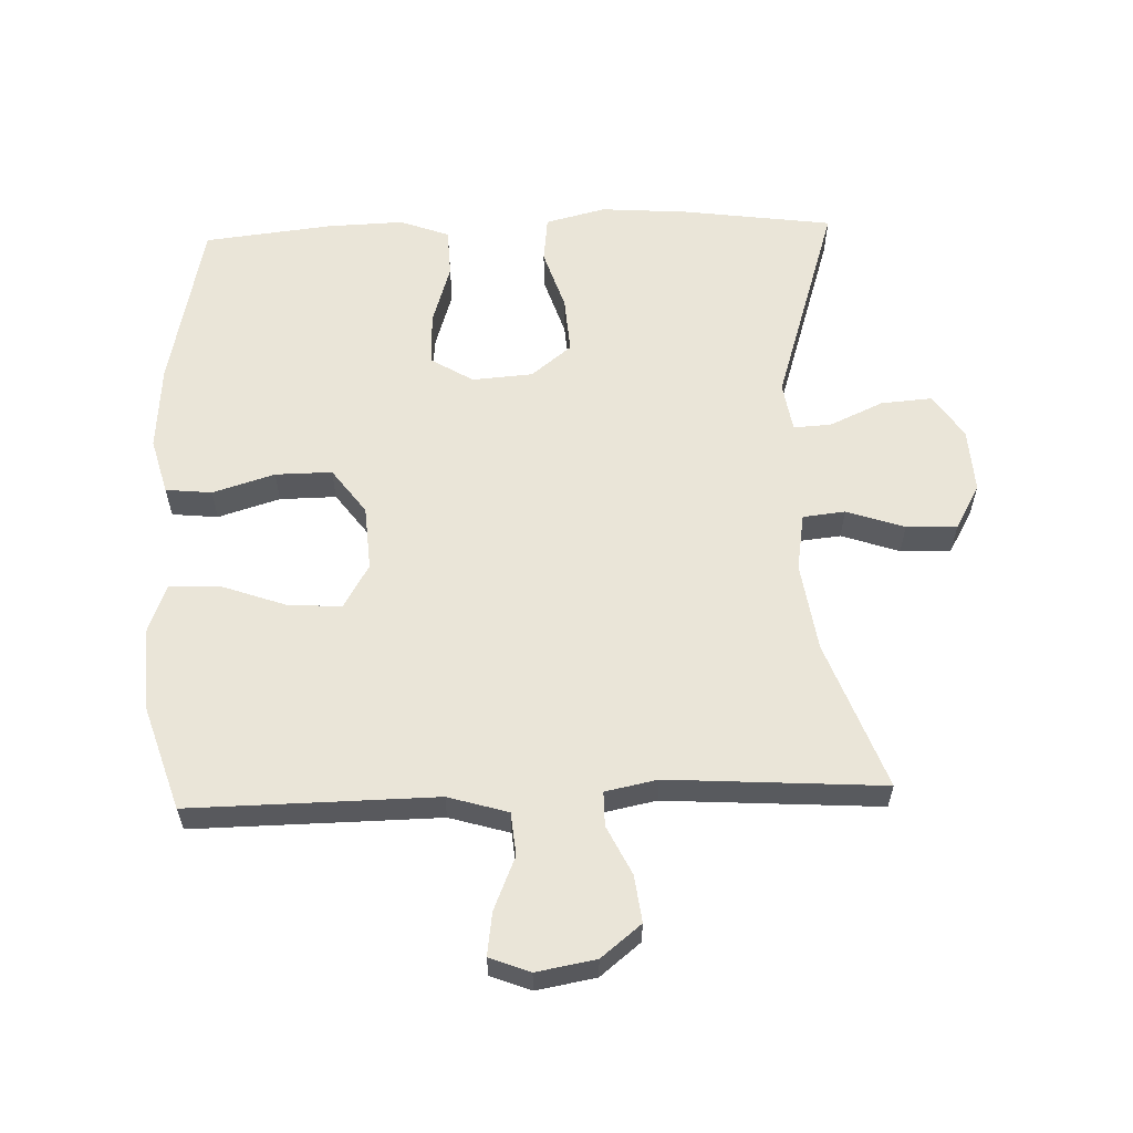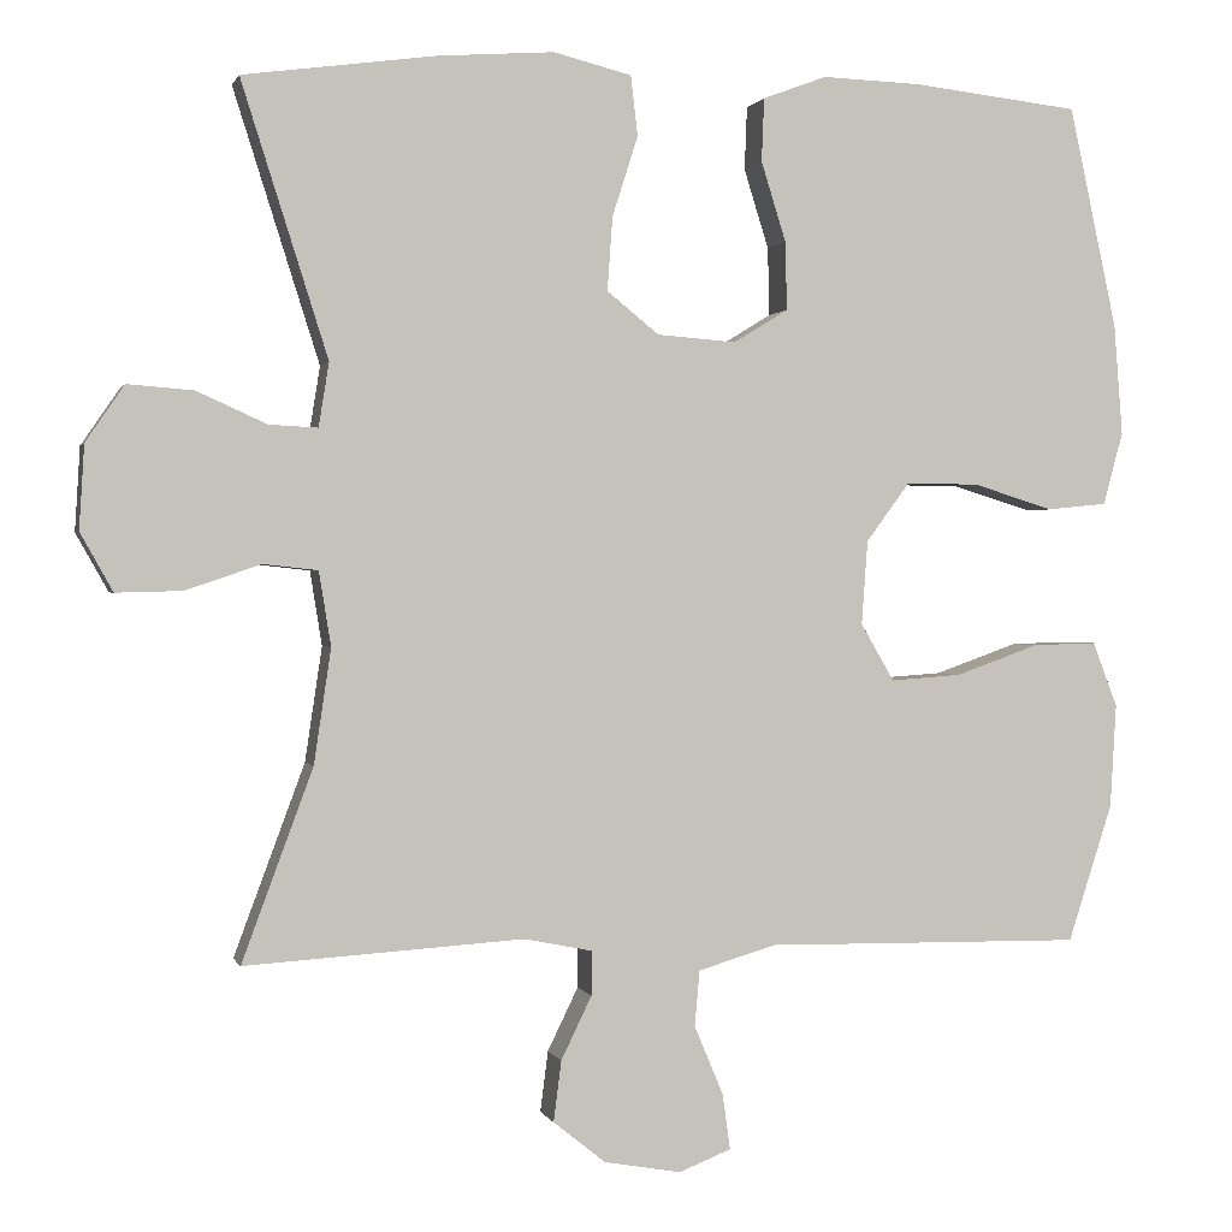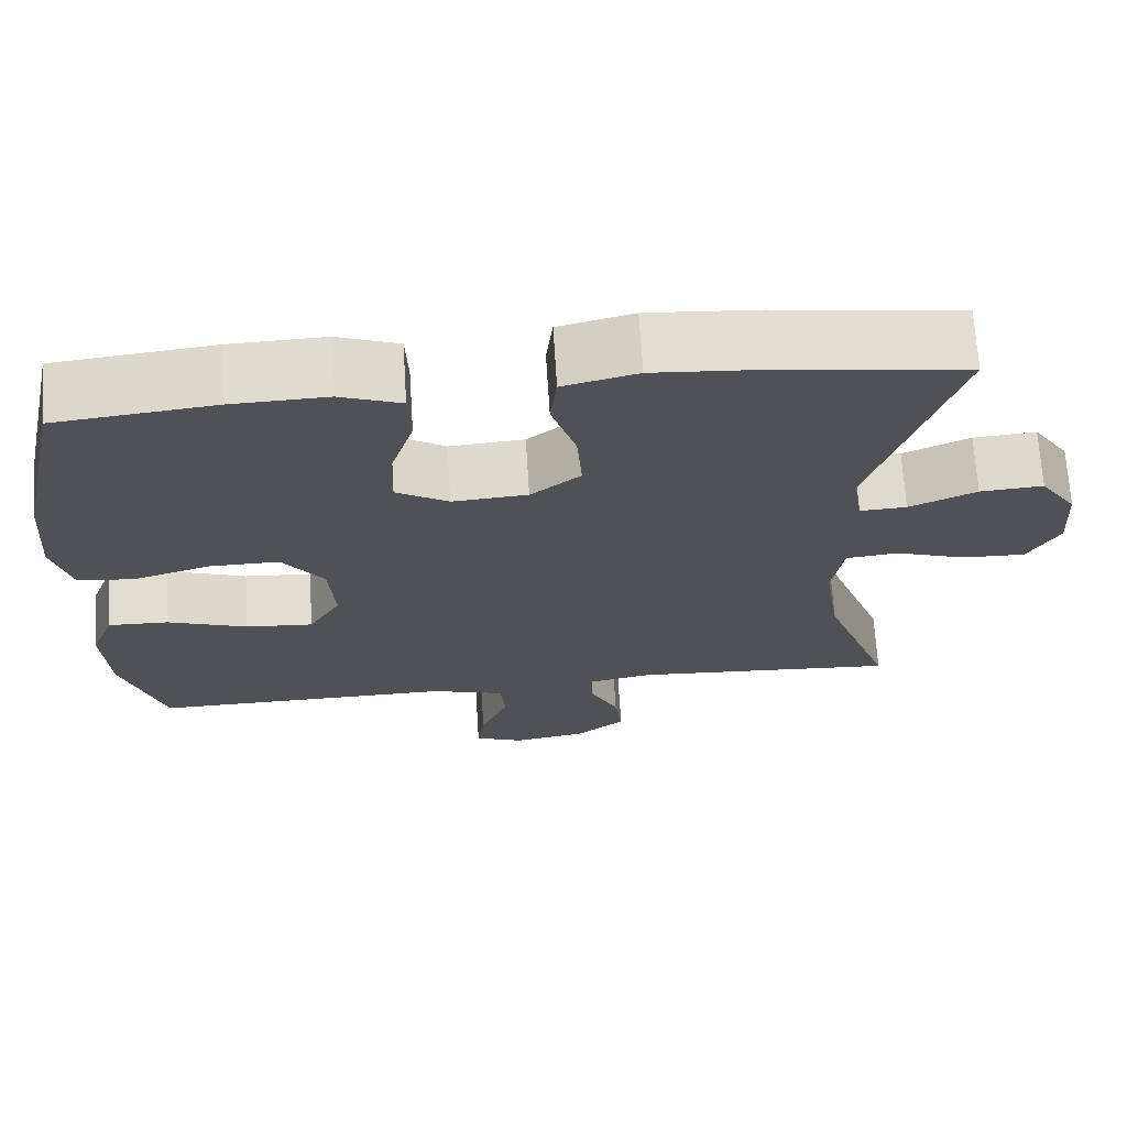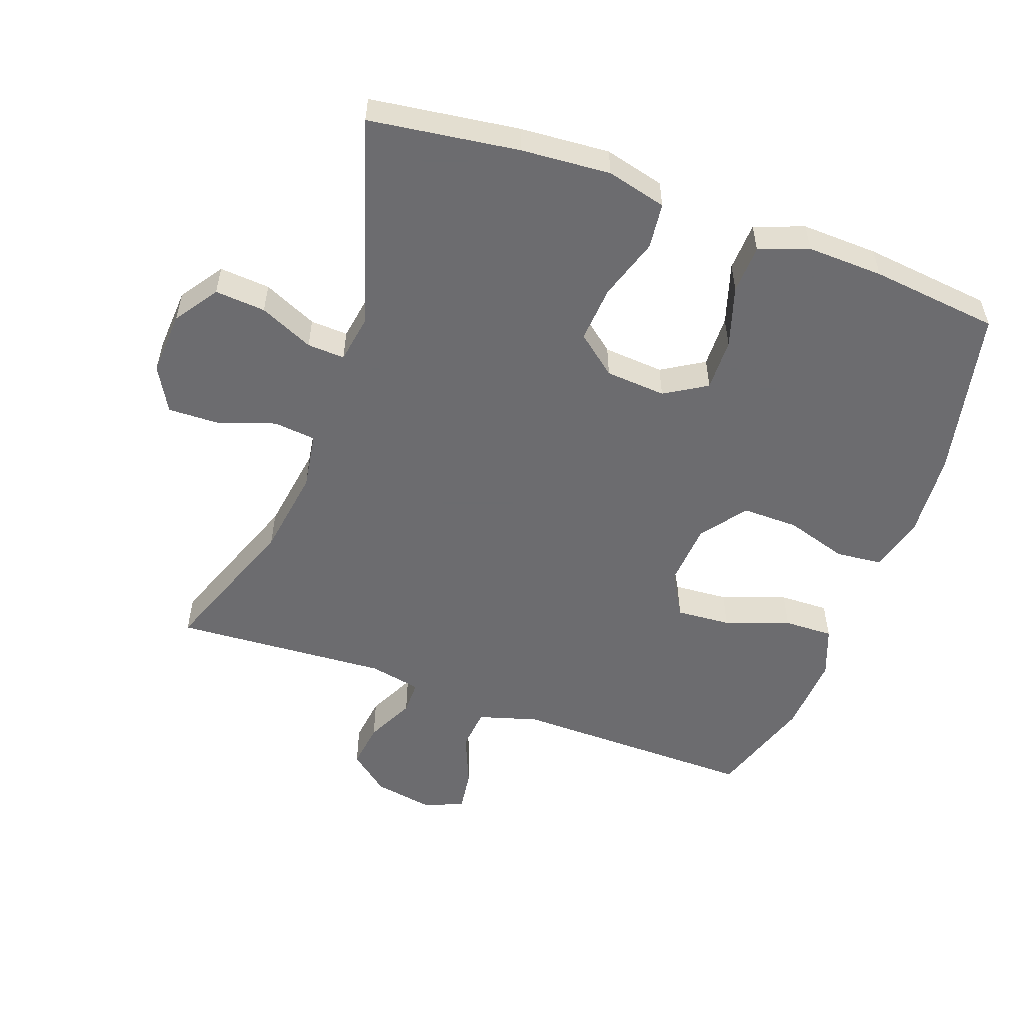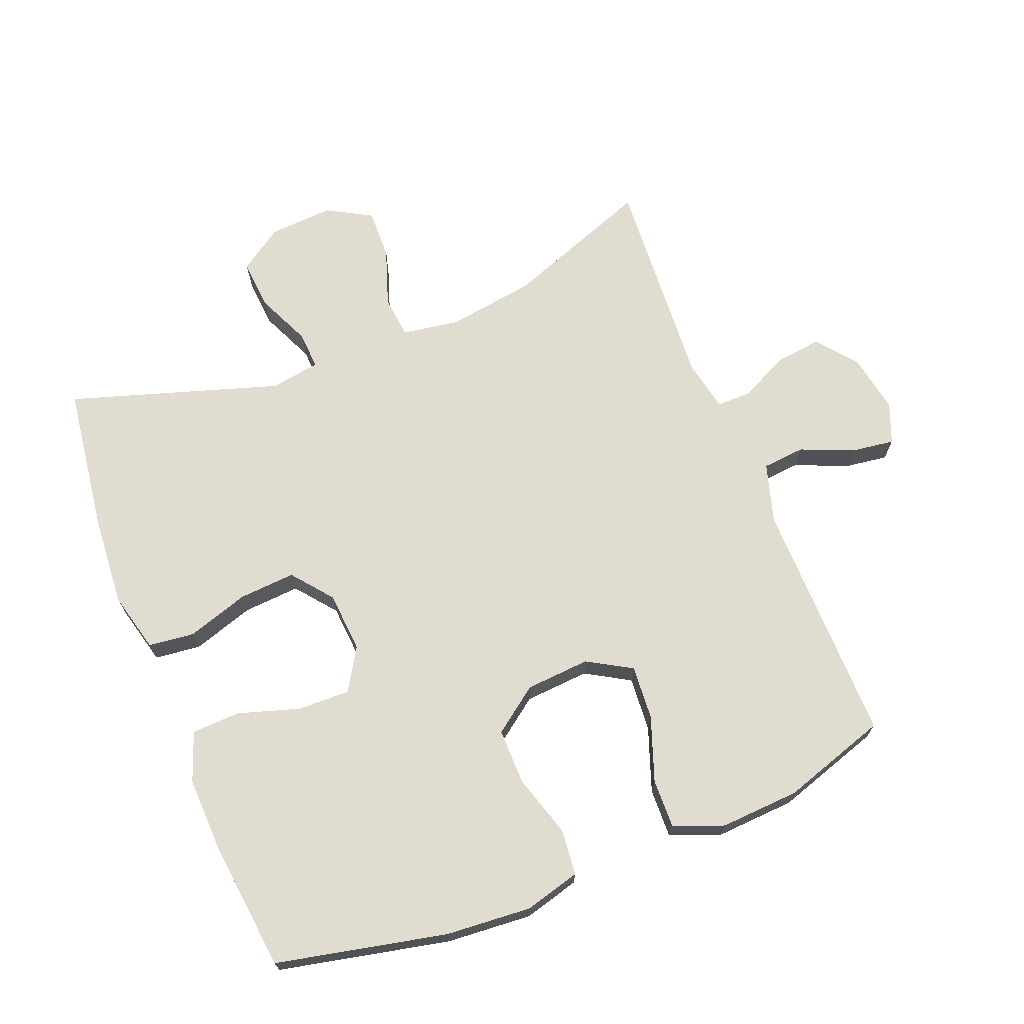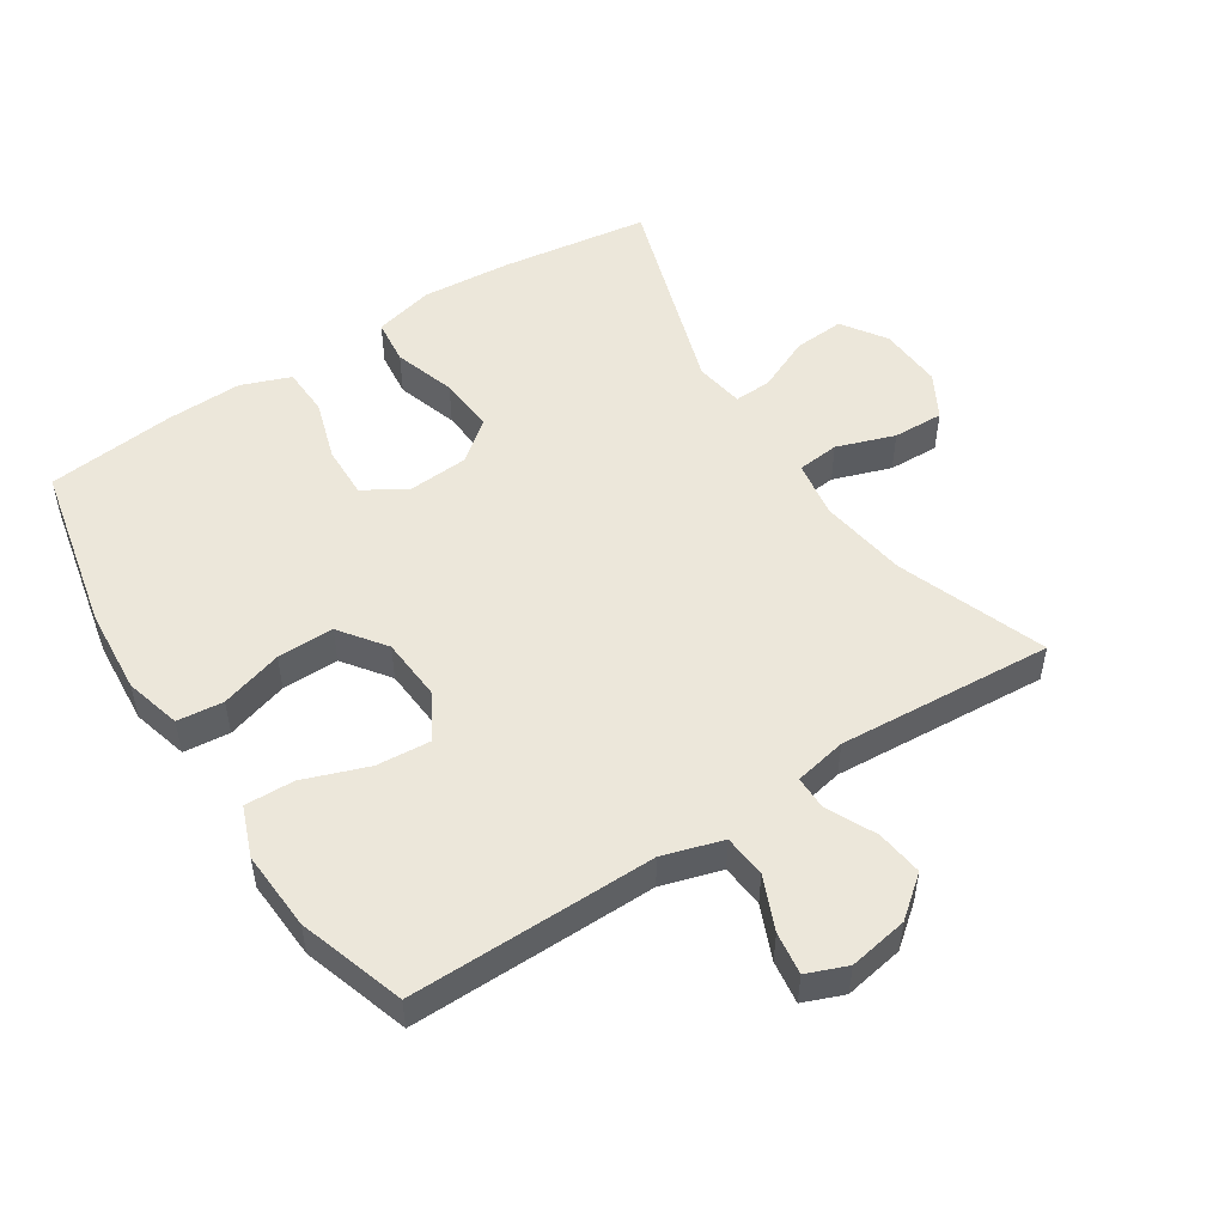
<metadata>
{"format":"obj","ext":"obj","renderer":"f3d","projection":"perspective","resolution":1024,"background":"white","views":[{"elev":59.5,"azim":178.0,"up":"+Y"},{"elev":0.7,"azim":-14.1,"up":"+Z"},{"elev":69.4,"azim":176.4,"up":"+Z"},{"elev":-53.8,"azim":-19.9,"up":"+Y"},{"elev":69.6,"azim":68.3,"up":"+Y"},{"elev":51.2,"azim":147.2,"up":"+Y"}]}
</metadata>
<code>
v -0.5 0.07 0.5
v -0.274 0.07 0.531
v -0.138 0.07 0.541
v -0.047 0.07 0.518
v -0.039 0.07 0.448
v -0.069 0.07 0.354
v -0.075 0.07 0.268
v -0.014 0.07 0.219
v 0.078 0.07 0.212
v 0.142 0.07 0.251
v 0.14 0.07 0.331
v 0.111 0.07 0.424
v 0.114 0.07 0.498
v 0.189 0.07 0.526
v 0.305 0.07 0.522
v 0.5 0.07 0.5
v 0.556 0.07 0.241
v 0.566 0.07 0.111
v 0.543 0.07 0.026
v 0.473 0.07 0.019
v 0.379 0.07 0.048
v 0.293 0.07 0.049
v 0.242 0.07 -0.02
v 0.235 0.07 -0.118
v 0.274 0.07 -0.185
v 0.357 0.07 -0.179
v 0.455 0.07 -0.144
v 0.53 0.07 -0.142
v 0.559 0.07 -0.218
v 0.552 0.07 -0.339
v 0.5 0.07 -0.5
v 0.265 0.07 -0.497
v 0.127 0.07 -0.495
v 0.036 0.07 -0.522
v 0.03 0.07 -0.587
v 0.064 0.07 -0.668
v 0.073 0.07 -0.733
v 0.012 0.07 -0.757
v -0.078 0.07 -0.741
v -0.139 0.07 -0.692
v -0.13 0.07 -0.621
v -0.094 0.07 -0.547
v -0.094 0.07 -0.495
v -0.173 0.07 -0.479
v -0.5 0.07 -0.5
v -0.417 0.07 -0.276
v -0.397 0.07 -0.142
v -0.411 0.07 -0.055
v -0.475 0.07 -0.048
v -0.563 0.07 -0.078
v -0.64 0.07 -0.08
v -0.678 0.07 -0.012
v -0.672 0.07 0.086
v -0.627 0.07 0.152
v -0.55 0.07 0.146
v -0.468 0.07 0.109
v -0.411 0.07 0.106
v -0.399 0.07 0.181
v -0.5 0 0.5
v -0.274 0 0.531
v -0.138 0 0.541
v -0.047 0 0.518
v -0.039 0 0.448
v -0.069 0 0.354
v -0.075 0 0.268
v -0.014 0 0.219
v 0.078 0 0.212
v 0.142 0 0.251
v 0.14 0 0.331
v 0.111 0 0.424
v 0.114 0 0.498
v 0.189 0 0.526
v 0.305 0 0.522
v 0.5 0 0.5
v 0.556 0 0.241
v 0.566 0 0.111
v 0.543 0 0.026
v 0.473 0 0.019
v 0.379 0 0.048
v 0.293 0 0.049
v 0.242 0 -0.02
v 0.235 0 -0.118
v 0.274 0 -0.185
v 0.357 0 -0.179
v 0.455 0 -0.144
v 0.53 0 -0.142
v 0.559 0 -0.218
v 0.552 0 -0.339
v 0.5 0 -0.5
v 0.265 0 -0.497
v 0.127 0 -0.495
v 0.036 0 -0.522
v 0.03 0 -0.587
v 0.064 0 -0.668
v 0.073 0 -0.733
v 0.012 0 -0.757
v -0.078 0 -0.741
v -0.139 0 -0.692
v -0.13 0 -0.621
v -0.094 0 -0.547
v -0.094 0 -0.495
v -0.173 0 -0.479
v -0.5 0 -0.5
v -0.417 0 -0.276
v -0.397 0 -0.142
v -0.411 0 -0.055
v -0.475 0 -0.048
v -0.563 0 -0.078
v -0.64 0 -0.08
v -0.678 0 -0.012
v -0.672 0 0.086
v -0.627 0 0.152
v -0.55 0 0.146
v -0.468 0 0.109
v -0.411 0 0.106
v -0.399 0 0.181
f 54 55 56
f 53 54 56
f 52 53 56
f 51 52 56
f 50 51 56
f 49 50 56
f 48 49 56 57
f 47 48 57 58
f 44 45 46
f 43 44 46 47
f 40 41 42
f 39 40 42
f 38 39 42
f 37 38 42
f 36 37 42
f 35 36 42
f 34 35 42 43
f 43 47 58
f 34 43 58
f 33 34 58
f 31 32 33
f 30 31 33
f 29 30 33
f 28 29 33
f 27 28 33
f 26 27 33
f 19 20 21
f 18 19 21
f 17 18 21
f 16 17 21
f 15 16 21
f 14 15 21
f 13 14 21
f 12 13 21
f 11 12 21
f 10 11 21 22
f 9 10 22 23
f 4 5 6
f 3 4 6
f 2 3 6
f 1 2 6
f 58 1 6
f 58 6 7
f 33 58 7 8
f 25 26 33
f 24 25 33 8
f 8 9 23 24
f 114 113 112
f 114 112 111
f 114 111 110
f 114 110 109
f 114 109 108
f 114 108 107
f 115 114 107 106
f 116 115 106 105
f 104 103 102
f 105 104 102 101
f 100 99 98
f 100 98 97
f 100 97 96
f 100 96 95
f 100 95 94
f 100 94 93
f 101 100 93 92
f 116 105 101
f 116 101 92
f 116 92 91
f 91 90 89
f 91 89 88
f 91 88 87
f 91 87 86
f 91 86 85
f 91 85 84
f 79 78 77
f 79 77 76
f 79 76 75
f 79 75 74
f 79 74 73
f 79 73 72
f 79 72 71
f 79 71 70
f 79 70 69
f 80 79 69 68
f 81 80 68 67
f 64 63 62
f 64 62 61
f 64 61 60
f 64 60 59
f 64 59 116
f 65 64 116
f 66 65 116 91
f 91 84 83
f 66 91 83 82
f 82 81 67 66
f 1 59 60 2
f 2 60 61 3
f 3 61 62 4
f 4 62 63 5
f 5 63 64 6
f 6 64 65 7
f 7 65 66 8
f 8 66 67 9
f 9 67 68 10
f 10 68 69 11
f 11 69 70 12
f 12 70 71 13
f 13 71 72 14
f 14 72 73 15
f 15 73 74 16
f 16 74 75 17
f 17 75 76 18
f 18 76 77 19
f 19 77 78 20
f 20 78 79 21
f 21 79 80 22
f 22 80 81 23
f 23 81 82 24
f 24 82 83 25
f 25 83 84 26
f 26 84 85 27
f 27 85 86 28
f 28 86 87 29
f 29 87 88 30
f 30 88 89 31
f 31 89 90 32
f 32 90 91 33
f 33 91 92 34
f 34 92 93 35
f 35 93 94 36
f 36 94 95 37
f 37 95 96 38
f 38 96 97 39
f 39 97 98 40
f 40 98 99 41
f 41 99 100 42
f 42 100 101 43
f 43 101 102 44
f 44 102 103 45
f 45 103 104 46
f 46 104 105 47
f 47 105 106 48
f 48 106 107 49
f 49 107 108 50
f 50 108 109 51
f 51 109 110 52
f 52 110 111 53
f 53 111 112 54
f 54 112 113 55
f 55 113 114 56
f 56 114 115 57
f 57 115 116 58
f 58 116 59 1

</code>
